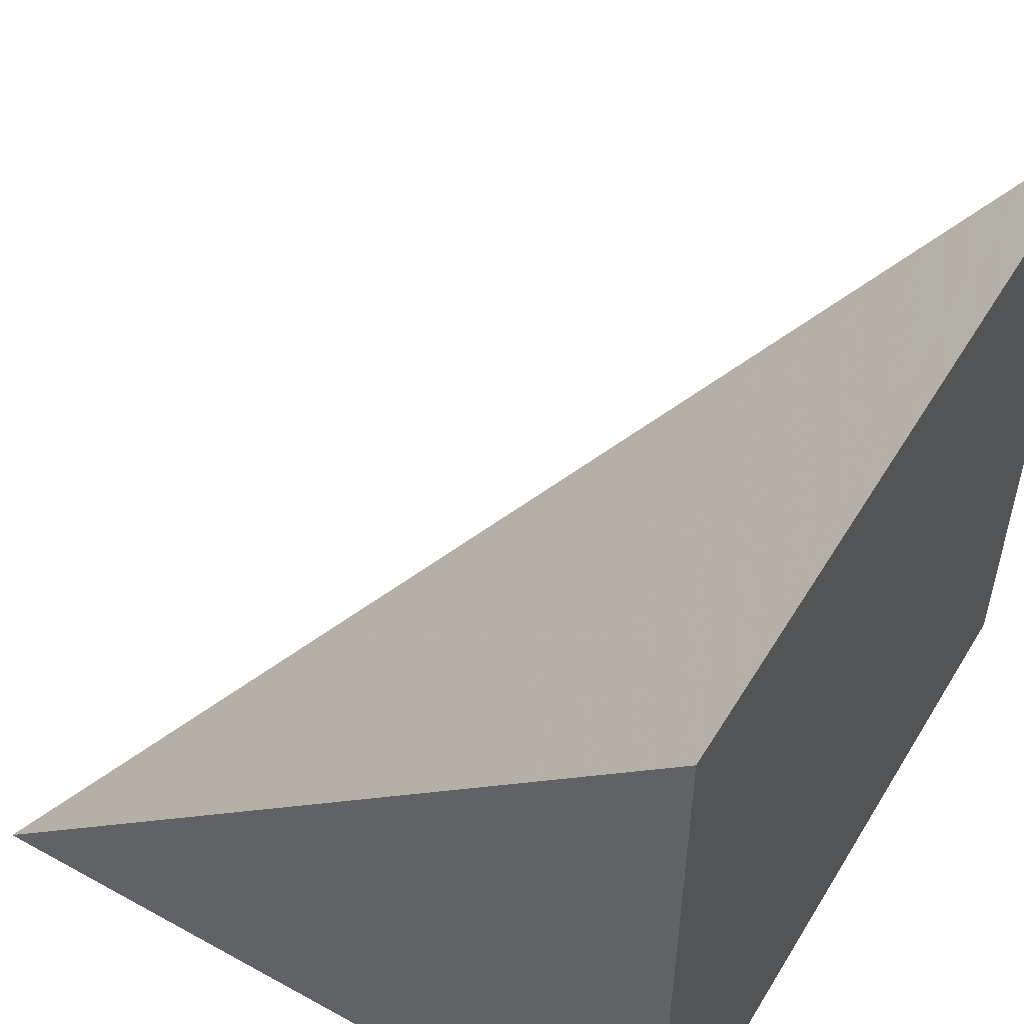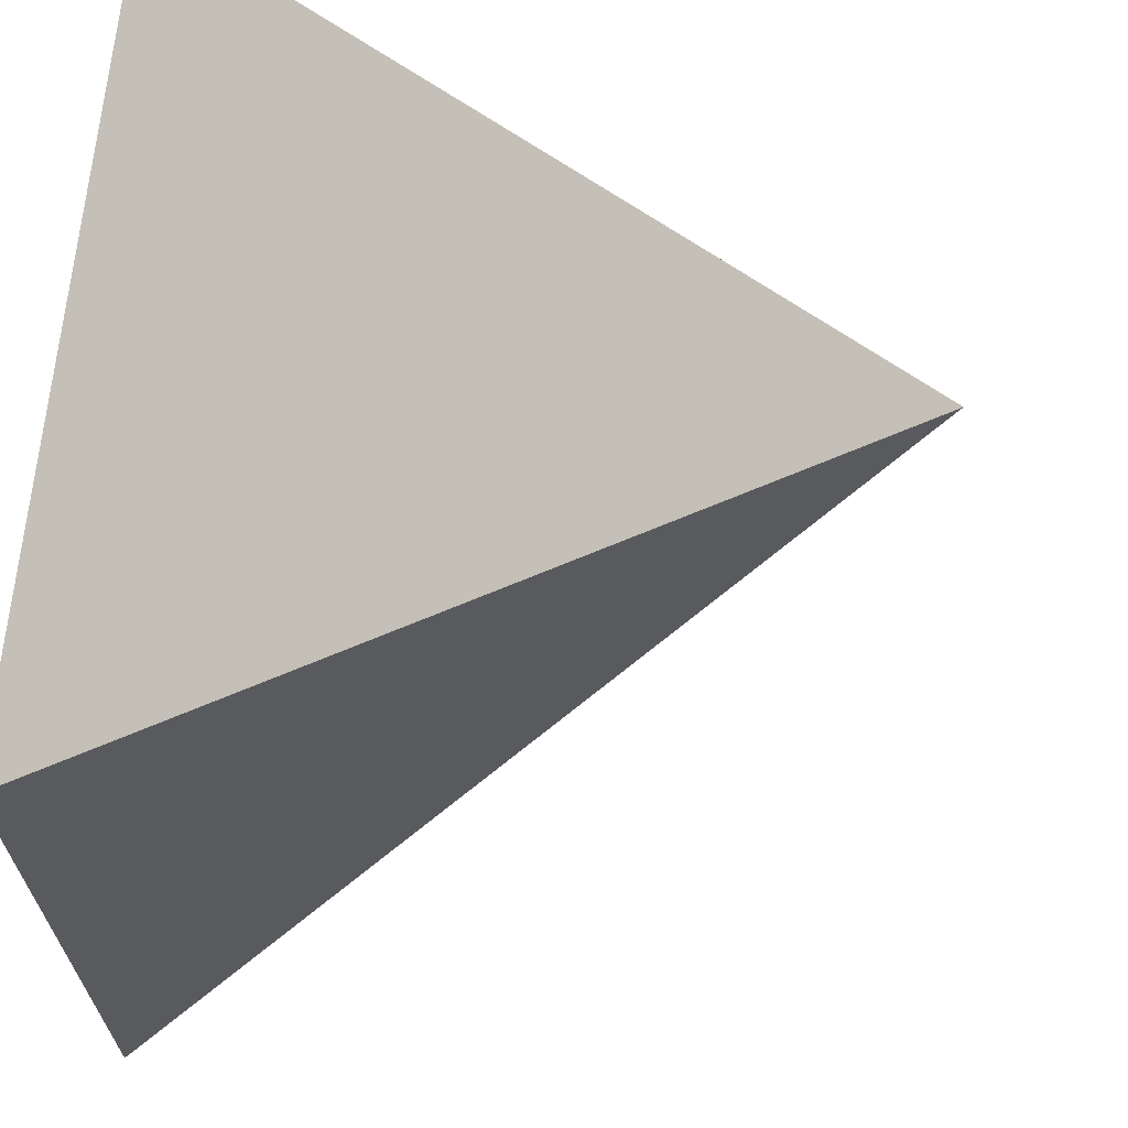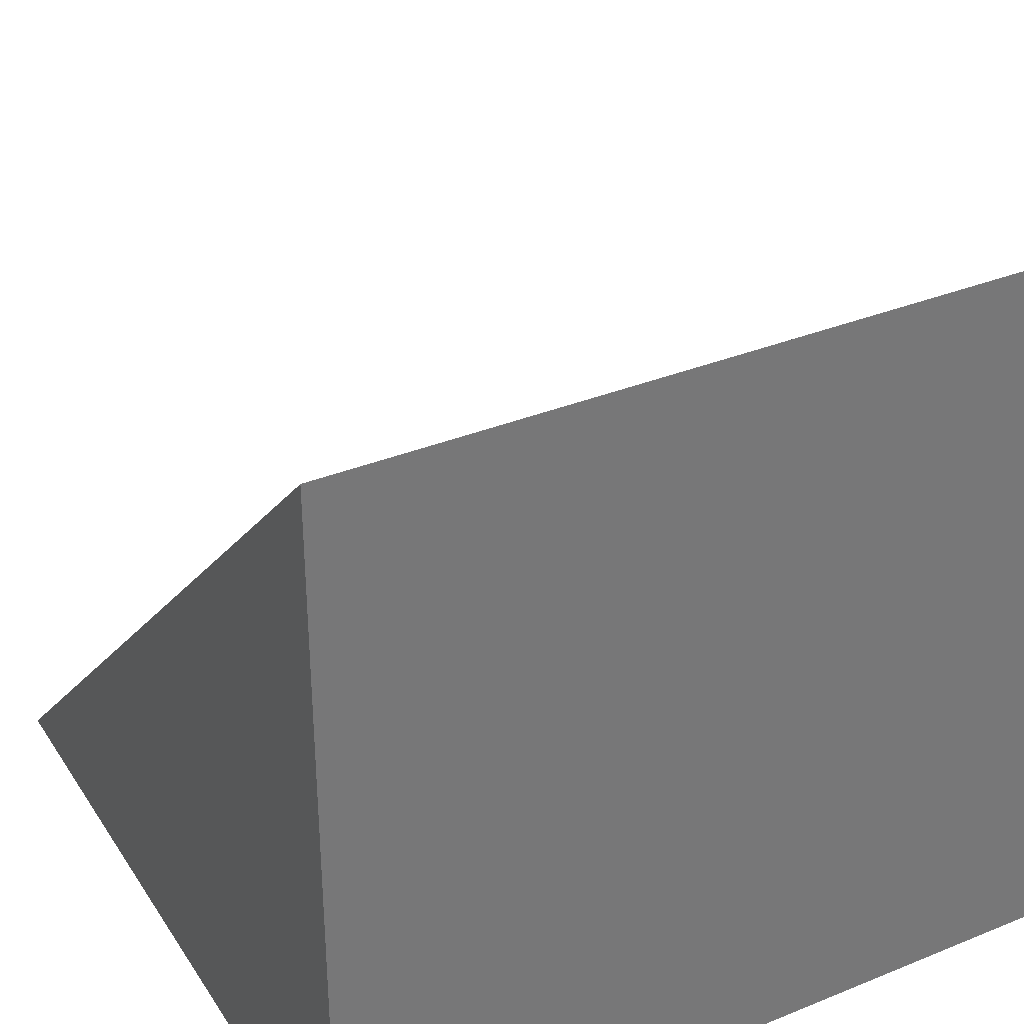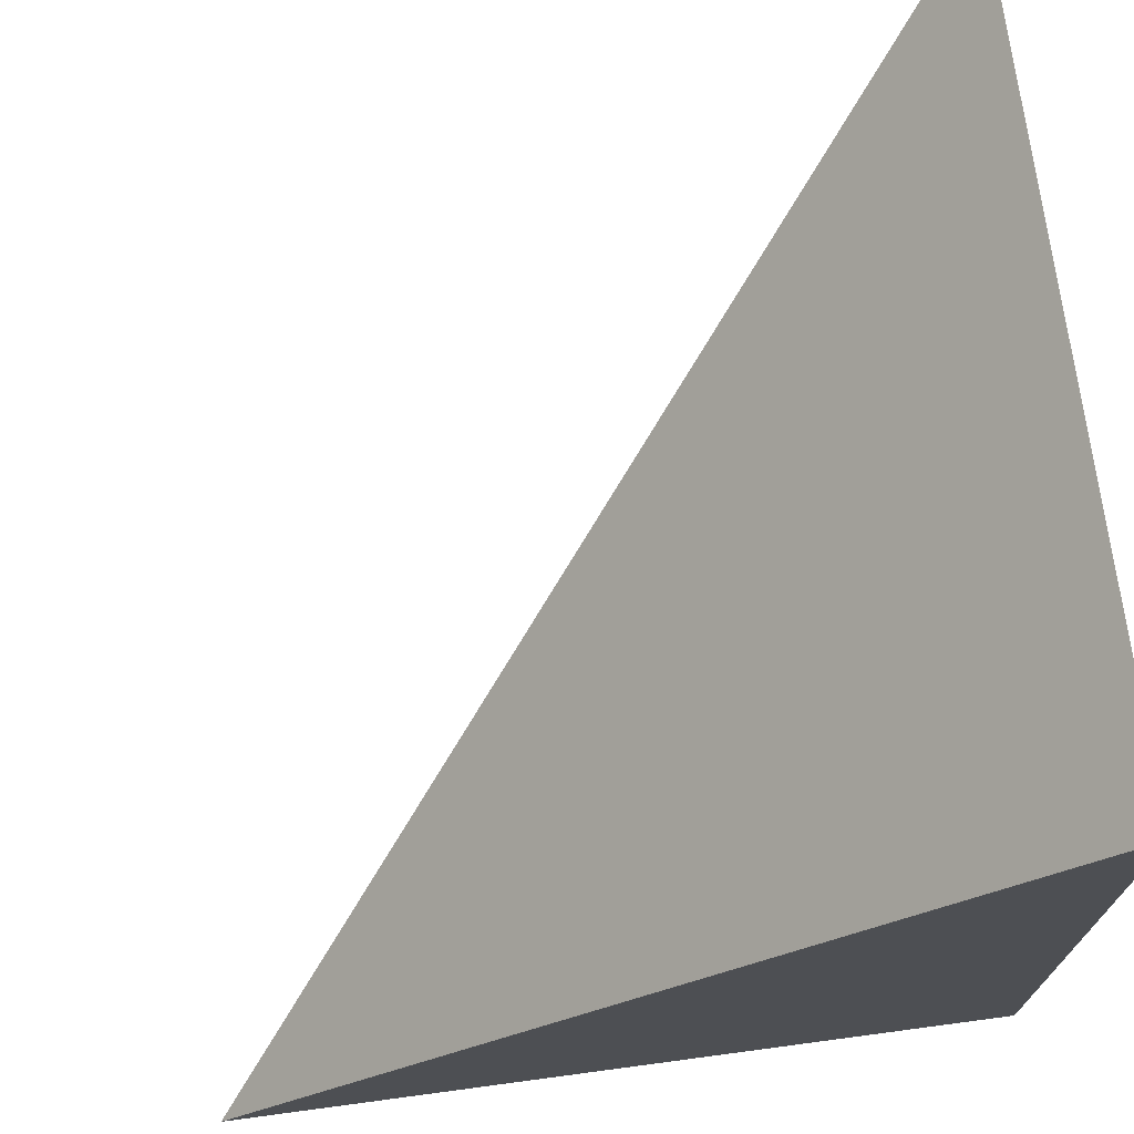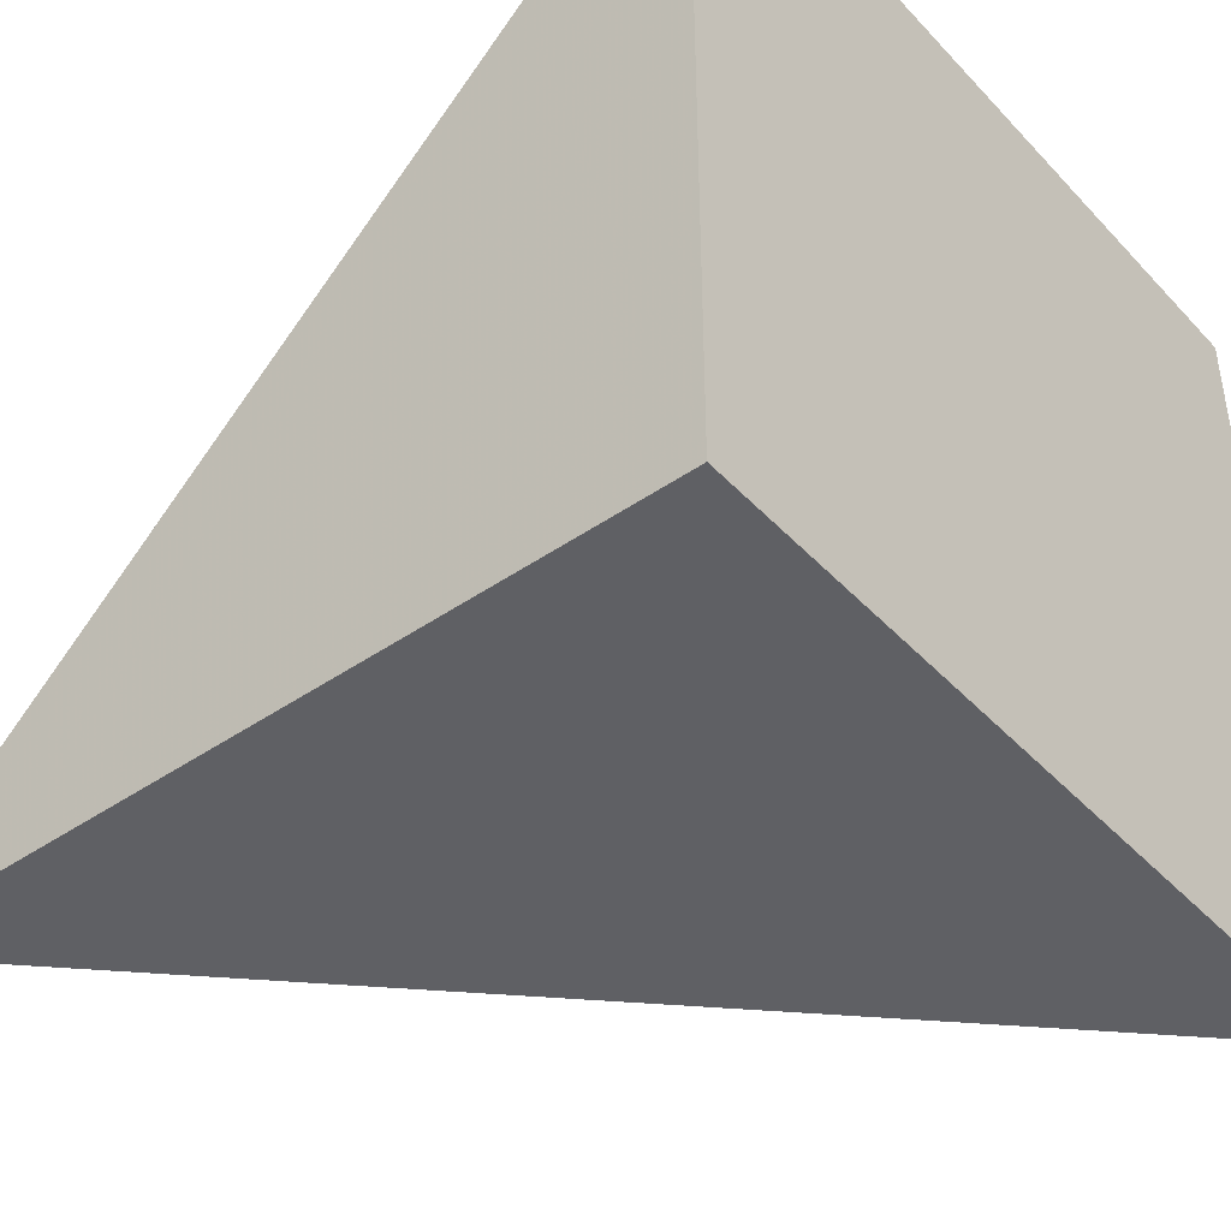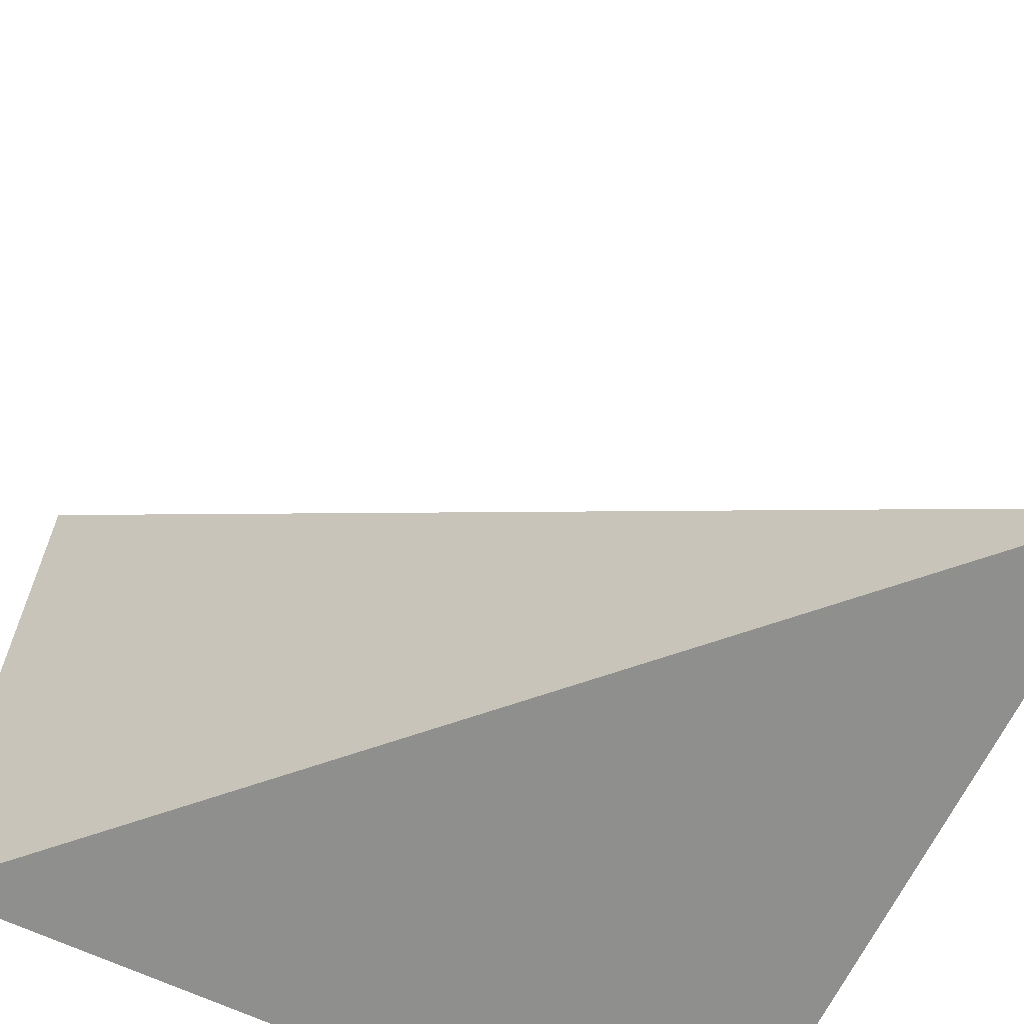
<metadata>
{"format":"obj","ext":"obj","renderer":"f3d","projection":"perspective","resolution":1024,"background":"white","views":[{"elev":52.7,"azim":30.6,"up":"+Y"},{"elev":66.5,"azim":-174.6,"up":"+Y"},{"elev":34.6,"azim":61.4,"up":"+Y"},{"elev":72.0,"azim":-7.6,"up":"+Y"},{"elev":-43.4,"azim":39.2,"up":"+Y"},{"elev":-65.2,"azim":-115.5,"up":"+Y"}]}
</metadata>
<code>
v 0.5 -0.5 0.5
v 0.5 0.5 -0.5
v 0.5 0.5 0.5
v 0.5 -0.5 -0.5
v -0.5 -0.5 0.5
f 1 2 3
f 2 1 4
f 1 5 4
f 3 5 1
f 2 5 3
f 2 4 5

</code>
